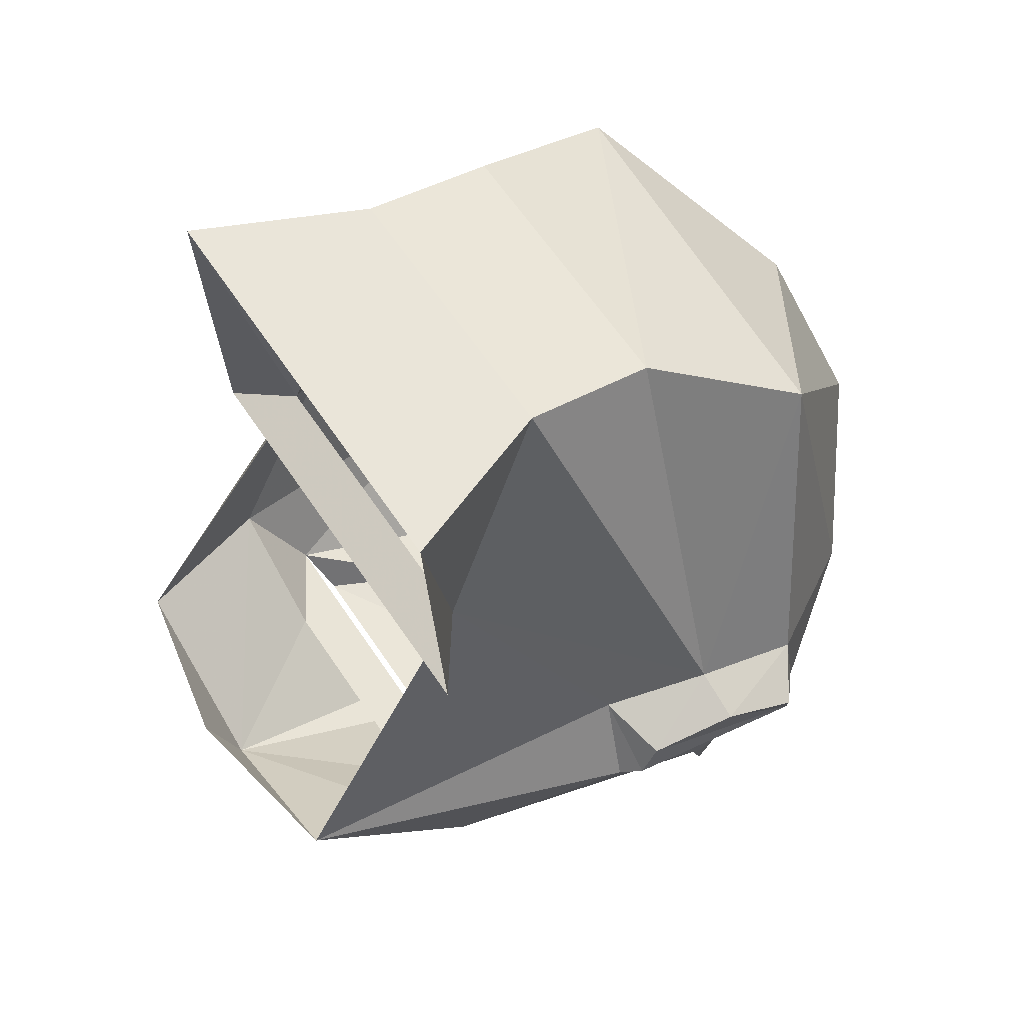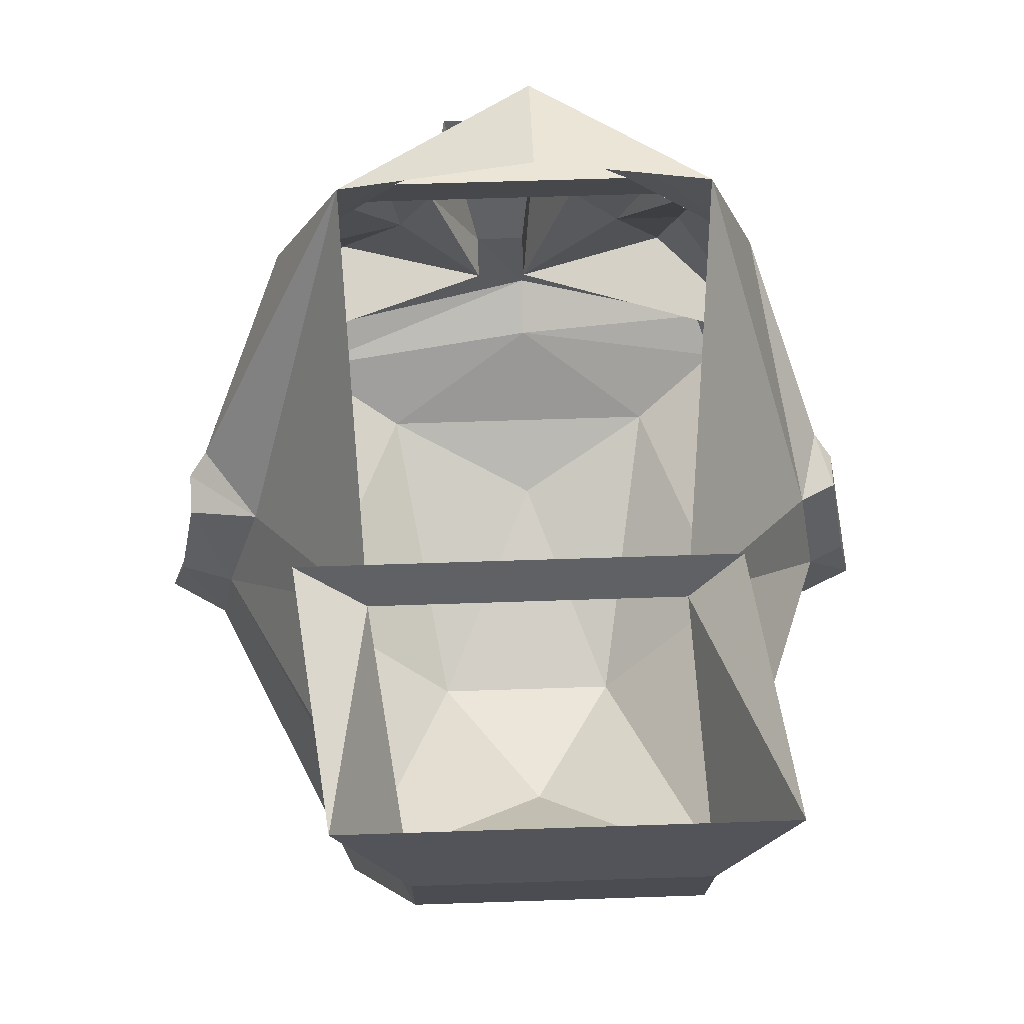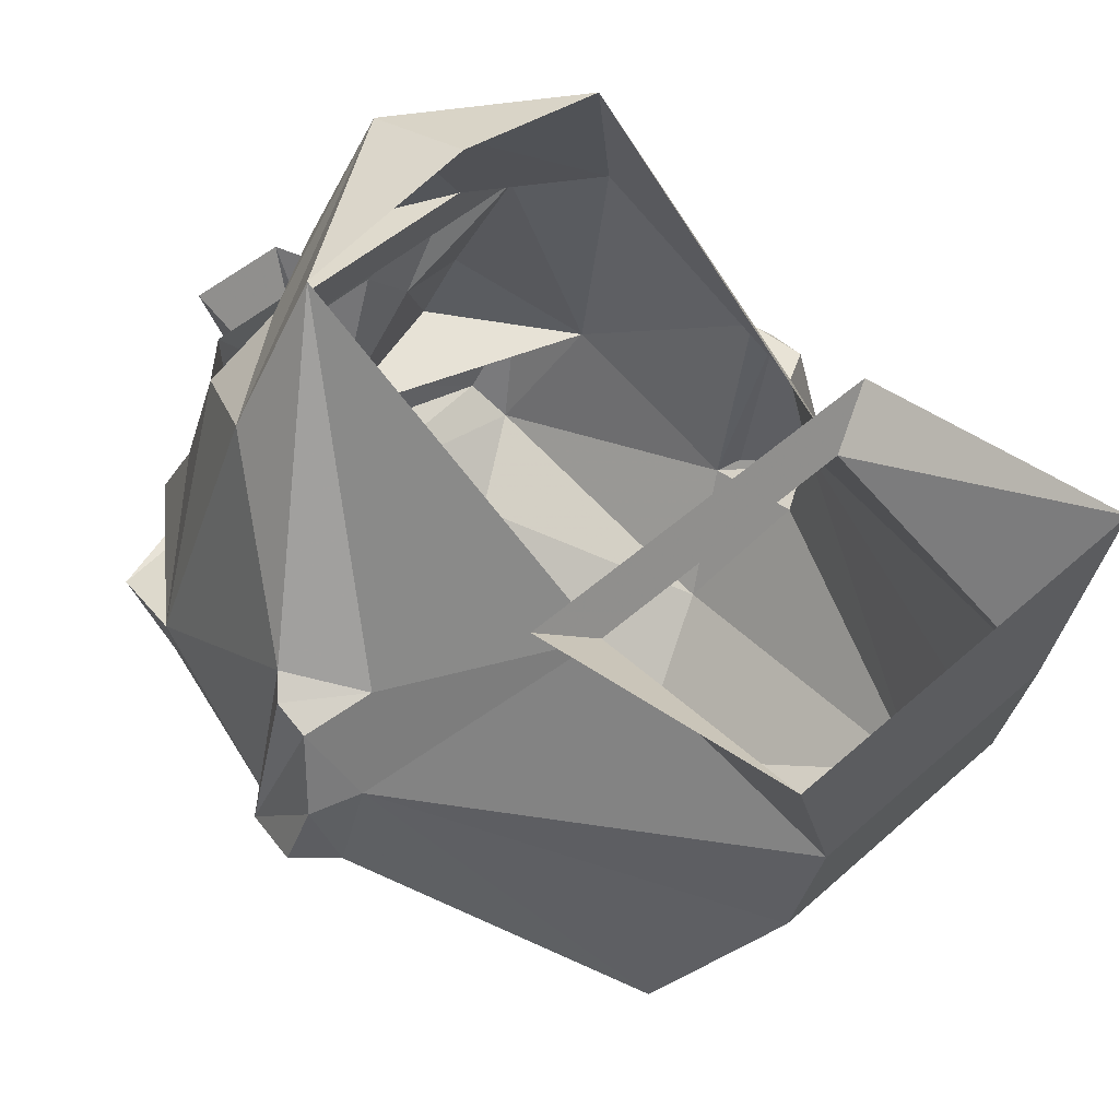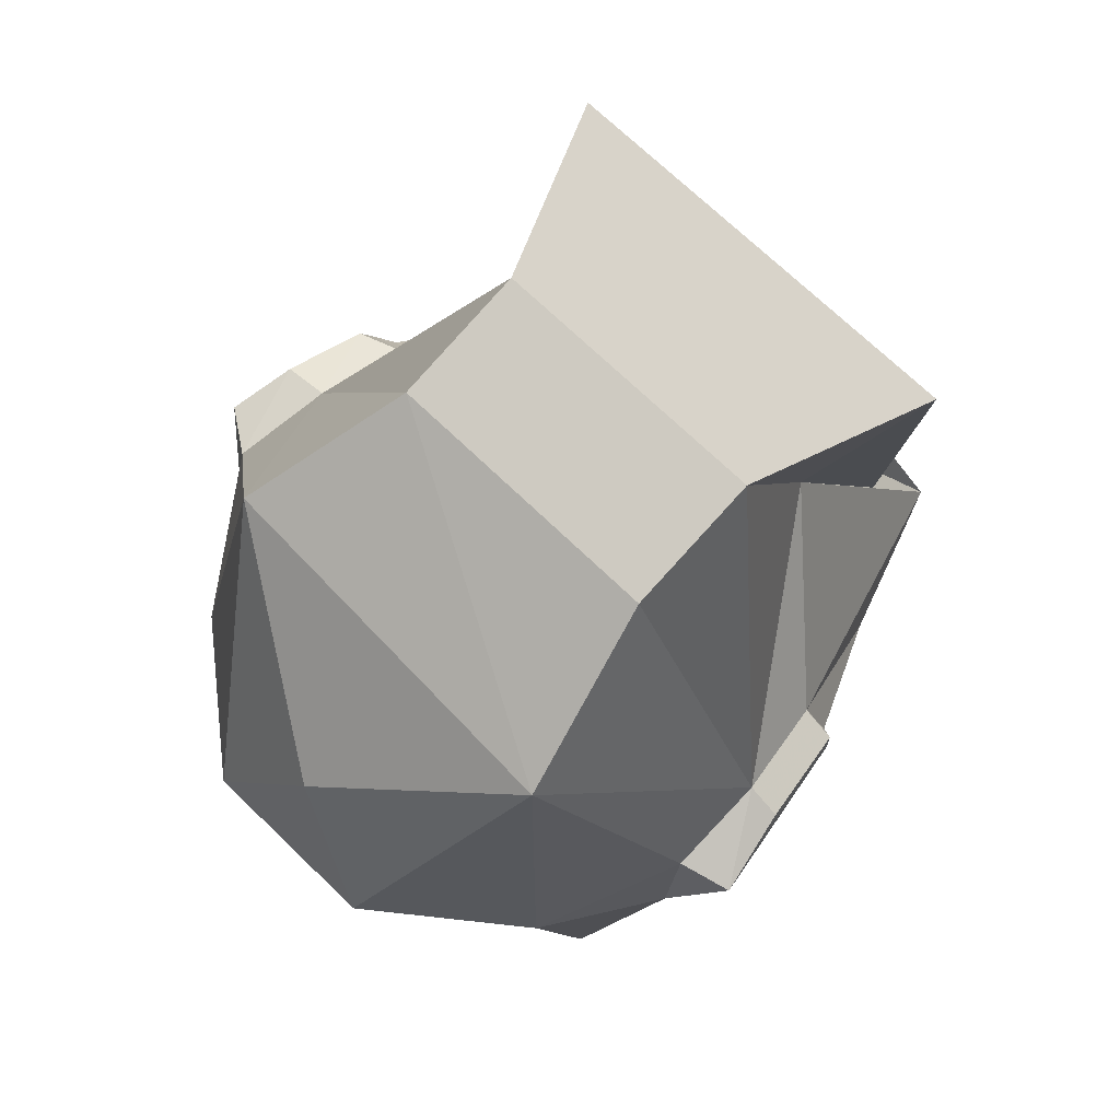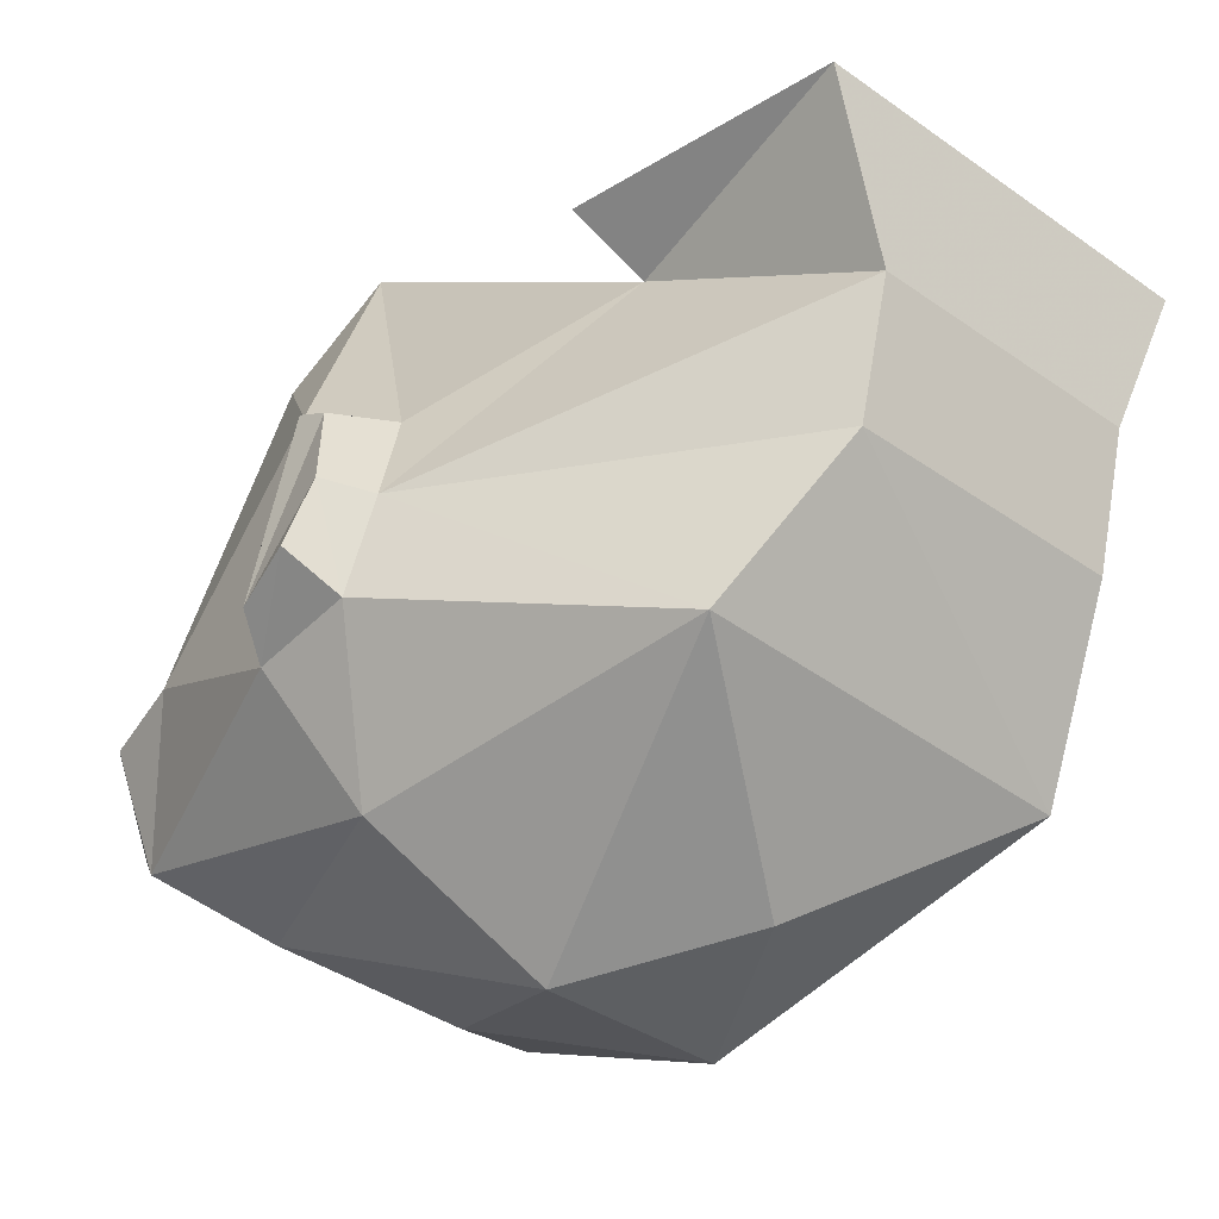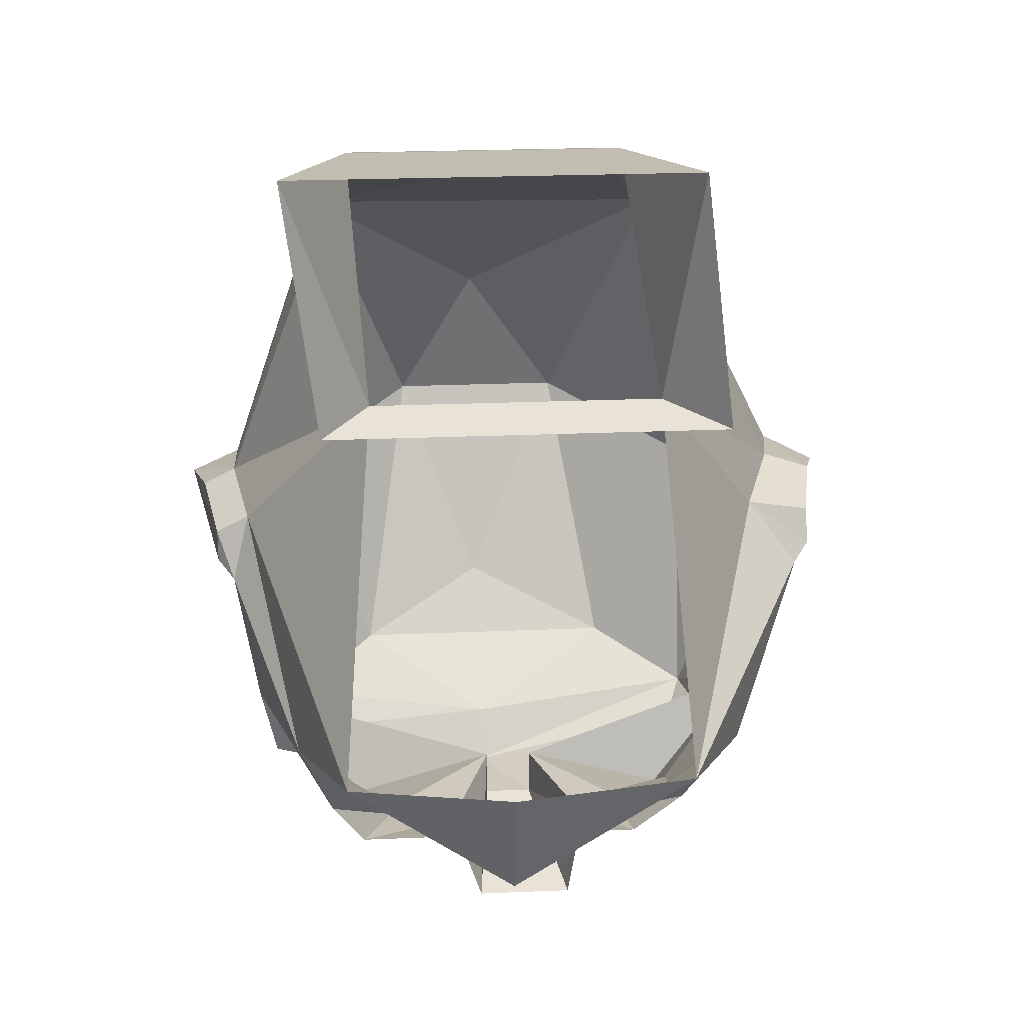
<metadata>
{"format":"obj","ext":"obj","renderer":"f3d","projection":"perspective","resolution":1024,"background":"white","views":[{"elev":63.0,"azim":-123.8,"up":"+Z"},{"elev":60.3,"azim":-2.0,"up":"+Y"},{"elev":48.6,"azim":-45.0,"up":"+Y"},{"elev":70.1,"azim":44.1,"up":"+Z"},{"elev":-35.1,"azim":-43.4,"up":"+Y"},{"elev":22.8,"azim":175.7,"up":"+Z"}]}
</metadata>
<code>
v -0.0625 -1.766 -0.2812
v -0.01562 -1.773 -0.3125
v 0 -1.773 -0.3125
v 0.04688 -1.766 -0.2812
v 0.08594 -1.789 -0.2891
v -0.09375 -1.789 -0.2891
v -0.1172 -1.766 -0.2422
v 0 -1.695 -0.2812
v 0.0625 -1.789 -0.07031
v 0.125 -1.844 -0.1484
v 0.07812 -1.695 -0.2266
v 0.1016 -1.766 -0.2422
v 0 -1.68 -0.2266
v -0.08594 -1.695 -0.2266
v -0.1562 -1.836 -0.1797
v -0.1328 -1.844 -0.1484
v -0.07812 -1.789 -0.07031
v -0.1484 -1.891 -0.1406
v -0.0625 -1.844 0.03906
v -0.09375 -1.766 0.04688
v -0.1094 -1.766 -0.07812
v 0.08594 -1.766 -0.07812
v 0.1016 -1.766 0.04688
v 0.07031 -1.844 0.03906
v 0.1328 -1.891 -0.1406
v 0.1484 -1.891 -0.1484
v 0.1406 -1.844 -0.1562
v 0.1328 -1.836 -0.1797
v 0.125 -1.906 -0.2812
v 0.1328 -1.945 -0.1953
v 0.1406 -1.938 -0.1875
v 0.1562 -1.93 -0.1562
v 0.1328 -1.938 -0.1484
v 0.1016 -2 -0.1797
v 0.1016 -1.969 -0.3125
v 0.1406 -1.844 -0.1719
v 0.08594 -1.984 -0.02344
v 0.03906 -2.055 -0.1562
v 0.0625 -1.992 -0.2891
v 0 -1.953 -0.3203
v 0.09375 -1.953 -0.3281
v 0.1172 -1.914 -0.3203
v 0 -1.898 -0.3438
v 0 -1.898 -0.3203
v 0.07031 -1.891 -0.3359
v 0.07812 -1.852 -0.3203
v 0.04688 -1.852 -0.3203
v 0.07031 -1.797 -0.3125
v 0.02344 -1.828 -0.3203
v -0.04688 -1.828 -0.3203
v -0.07031 -1.797 -0.3125
v -0.0625 -1.852 -0.3203
v -0.09375 -1.852 -0.3125
v -0.1406 -1.906 -0.2812
v -0.1562 -1.945 -0.1953
v -0.1719 -1.93 -0.1875
v -0.1641 -1.844 -0.1719
v -0.1641 -1.852 -0.1562
v -0.1719 -1.891 -0.1484
v -0.1562 -1.938 -0.1484
v -0.09375 -1.977 -0.02344
v -0.0625 -1.906 0.02344
v 0.07031 -1.906 0.02344
v -0.1797 -1.922 -0.1562
v 0 -2.039 -0.08594
v -0.04688 -2.055 -0.1562
v 0 -2.016 -0.2578
v 0 -1.992 -0.2891
v -0.07031 -1.992 -0.2891
v -0.1172 -1.969 -0.3125
v 0 -1.938 -0.3438
v -0.02344 -1.898 -0.3438
v -0.03906 -1.828 -0.3672
v 0.007812 -1.828 -0.3672
v -0.09375 -1.891 -0.3359
v -0.02344 -1.898 -0.3203
v -0.1328 -1.914 -0.3203
v -0.1172 -2 -0.1797
v -0.1094 -1.953 -0.3281
f 1 2 3
f 1 3 4
f 1 4 5
f 1 5 6
f 1 2 3
f 1 3 4
f 1 4 5
f 1 5 6
f 1 6 7
f 1 7 8
f 1 8 2
f 17 18 19
f 17 19 20
f 9 23 24
f 9 24 25
f 12 28 29
f 12 29 5
f 12 5 4
f 12 4 8
f 8 4 3
f 8 3 2
f 30 31 32
f 30 33 34
f 30 34 35
f 30 35 29
f 30 29 28
f 30 28 36
f 30 36 31
f 31 36 32
f 32 36 27
f 32 27 26
f 33 25 37
f 33 37 34
f 34 37 38
f 34 38 39
f 34 39 35
f 35 39 40
f 35 40 41
f 35 41 42
f 35 42 29
f 29 46 5
f 5 46 47
f 48 49 50
f 48 50 51
f 6 52 53
f 6 53 54
f 6 54 7
f 7 54 15
f 15 54 55
f 15 55 56
f 15 56 57
f 18 60 61
f 18 61 62
f 18 62 19
f 19 62 63
f 19 63 24
f 19 24 20
f 20 24 23
f 55 64 56
f 56 64 59
f 56 59 58
f 56 58 57
f 25 24 63
f 25 63 37
f 37 63 62
f 37 62 61
f 37 61 65
f 37 65 38
f 38 65 66
f 38 66 67
f 38 67 39
f 39 67 68
f 39 68 40
f 40 68 69
f 40 69 70
f 40 70 71
f 40 71 41
f 41 43 42
f 43 72 73
f 43 73 74
f 54 77 70
f 54 70 55
f 55 70 78
f 55 78 60
f 60 78 61
f 61 78 66
f 61 66 65
f 77 79 70
f 70 79 71
f 72 79 77
f 69 66 78
f 69 78 70
f 66 69 67
f 67 69 68
f 9 10 11
f 11 10 12
f 11 12 8
f 11 8 13
f 13 8 14
f 14 8 7
f 14 7 15
f 14 15 16
f 14 16 17
f 17 16 18
f 17 20 21
f 17 21 9
f 9 21 22
f 9 22 23
f 9 25 10
f 10 25 26
f 10 26 27
f 10 27 28
f 10 28 12
f 30 32 33
f 32 26 25
f 32 25 33
f 29 42 43
f 29 43 44
f 29 45 46
f 5 47 48
f 48 47 49
f 51 50 52
f 51 52 6
f 15 57 16
f 16 57 58
f 16 58 18
f 18 58 59
f 18 59 60
f 27 36 28
f 55 60 64
f 60 59 64
f 41 71 43
f 43 71 72
f 43 74 44
f 44 74 49
f 44 49 47
f 44 47 45
f 45 47 46
f 75 54 53
f 75 53 52
f 75 52 76
f 54 76 77
f 71 79 72
f 72 77 76
f 72 76 50
f 72 50 73
f 50 76 52
f 29 44 45
f 75 76 54

</code>
